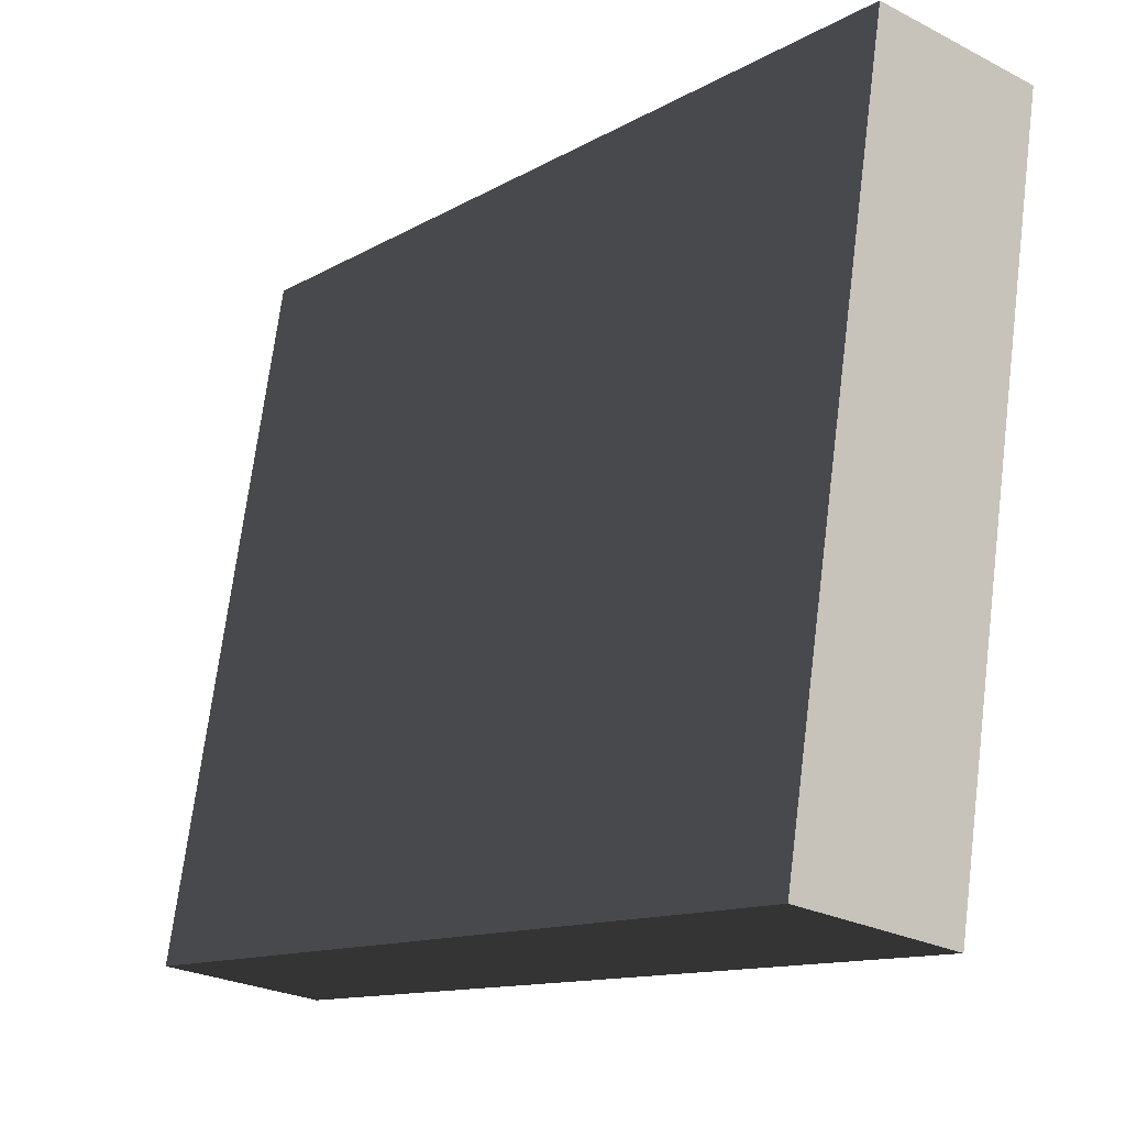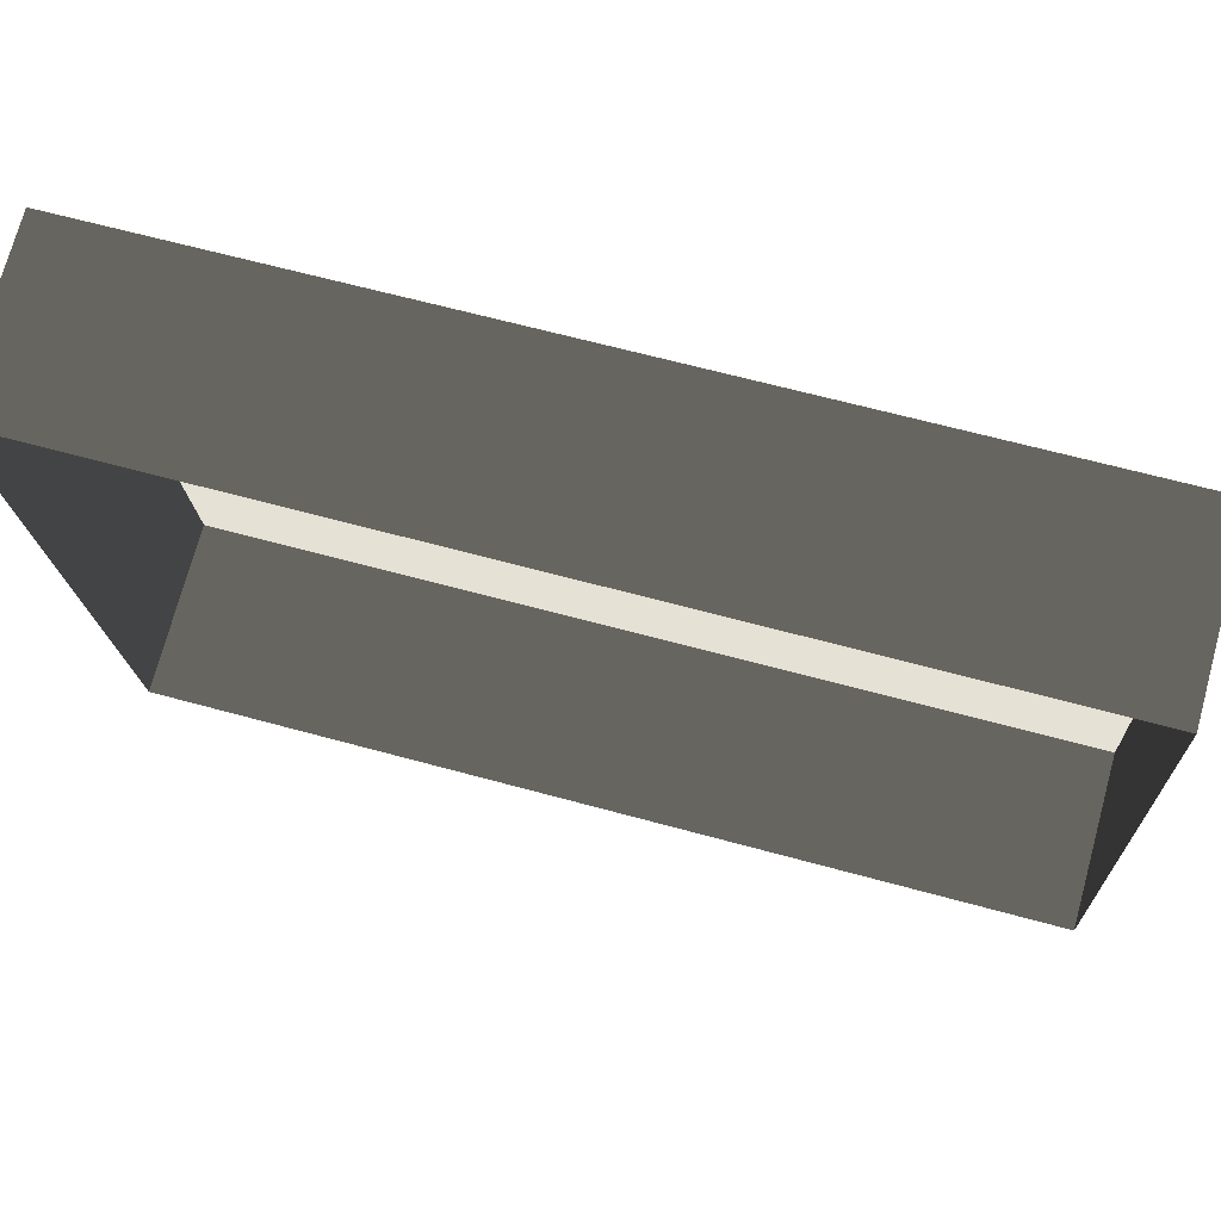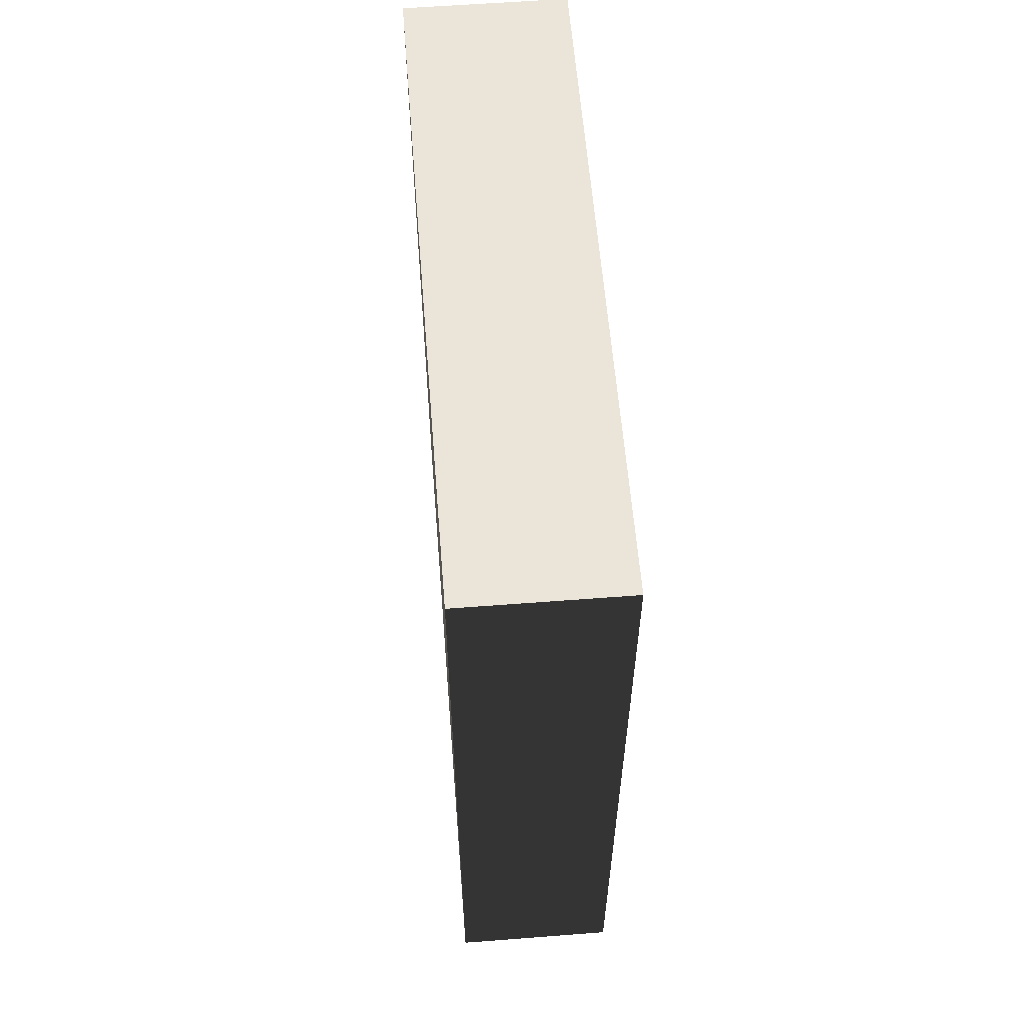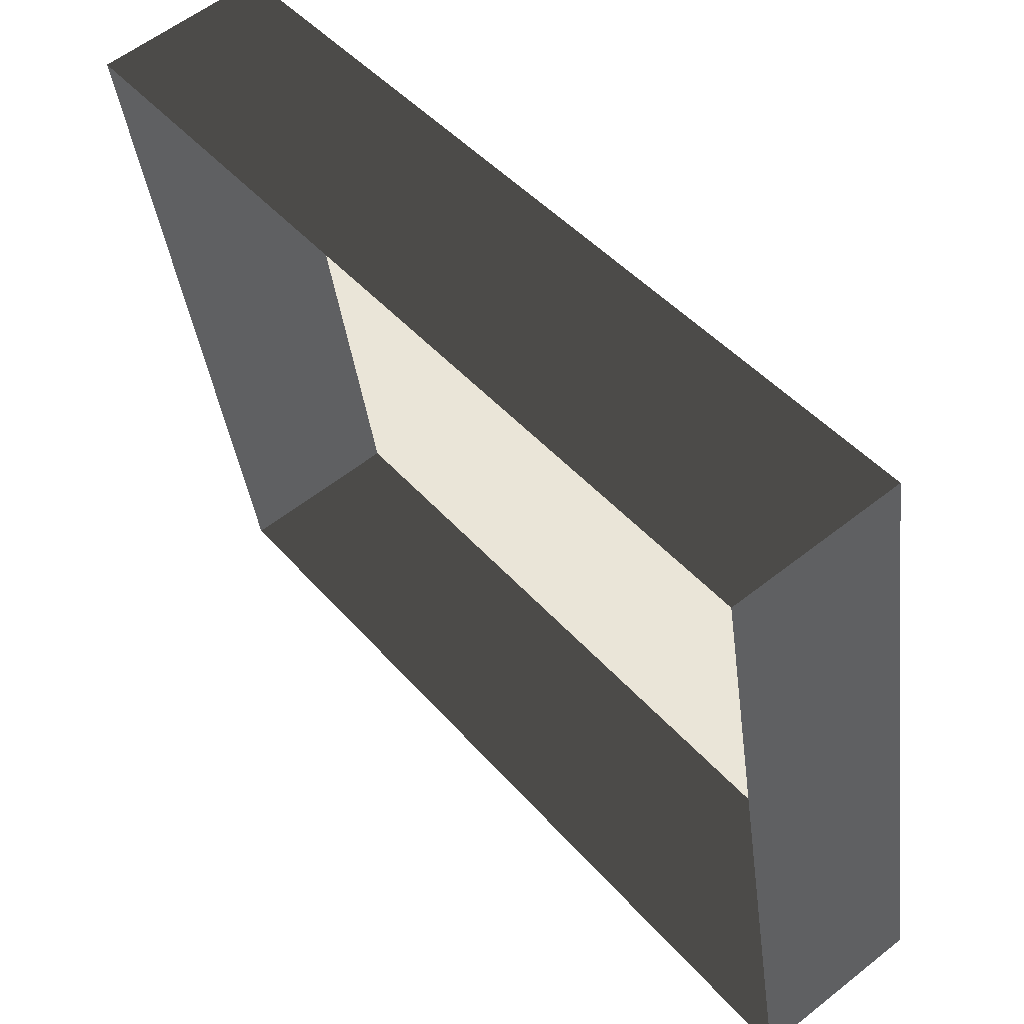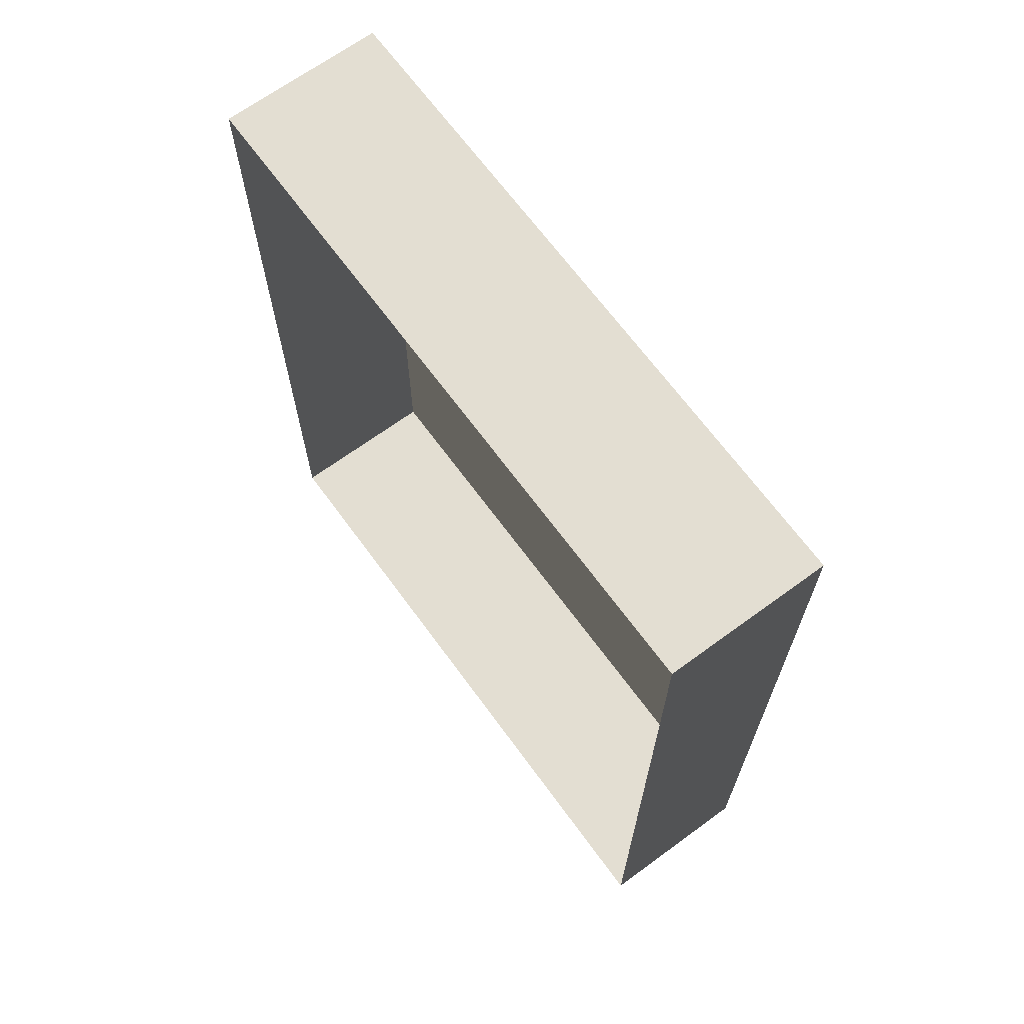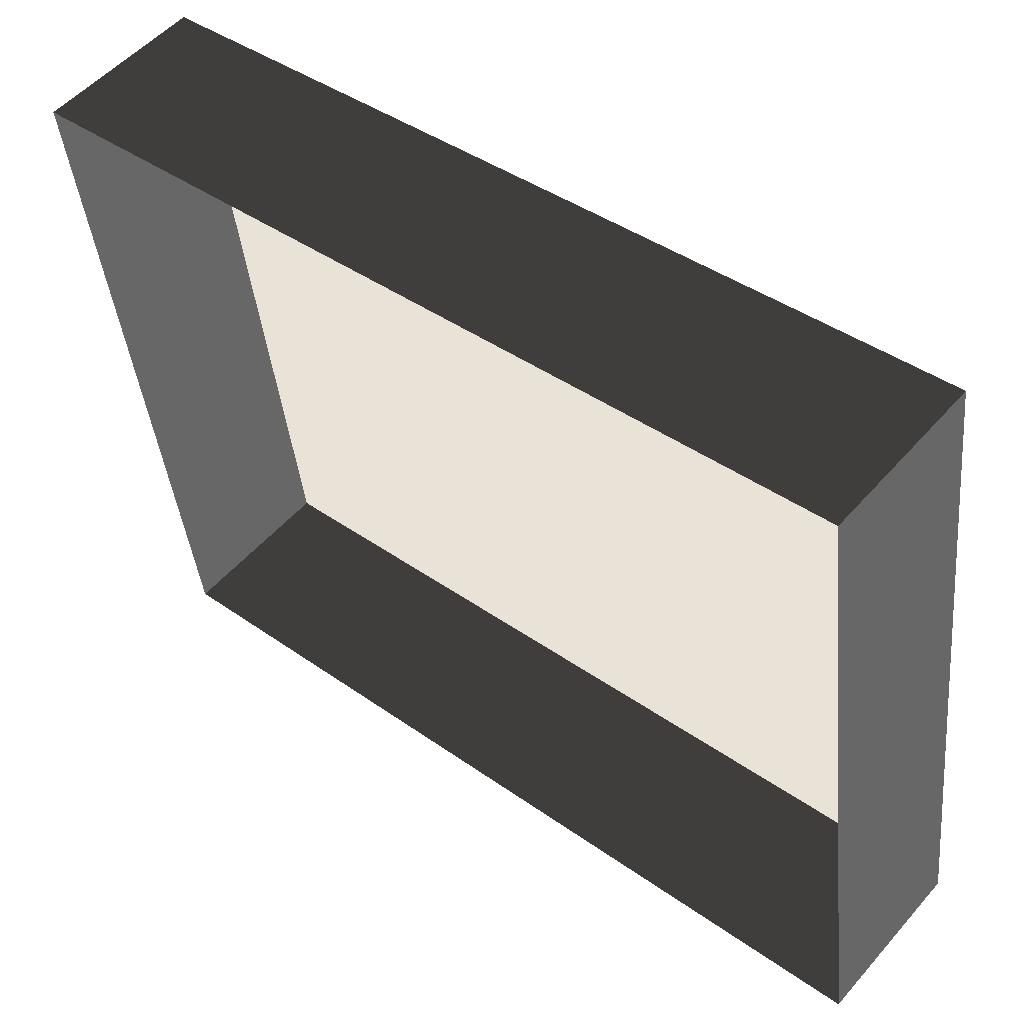
<metadata>
{"format":"obj","ext":"obj","renderer":"f3d","projection":"perspective","resolution":1024,"background":"white","views":[{"elev":-12.3,"azim":-37.0,"up":"+Z"},{"elev":64.1,"azim":105.5,"up":"+Z"},{"elev":59.4,"azim":4.6,"up":"+Y"},{"elev":44.9,"azim":142.1,"up":"+Z"},{"elev":67.6,"azim":152.9,"up":"+Y"},{"elev":41.4,"azim":130.8,"up":"+Z"}]}
</metadata>
<code>
g Box103
v -24.8 -71.05 3.055
v -16.74 -71.05 53.27
v -16.74 -34.43 53.27
v -16.74 58.12 53.27
v -24.72 58.12 3.556
v -24.77 30.43 3.22
v -8.387 -71.05 -52.27
v 7.912 -71.05 49.31
v -16.74 -71.05 53.27
v -24.8 -71.05 3.055
v 7.912 -71.05 49.31
v 7.912 58.12 49.31
v -16.74 58.12 53.27
v -16.74 30.46 53.27
v 7.912 58.12 49.31
v -8.387 58.12 -52.27
v -33.04 58.12 -48.31
v -24.72 58.12 3.556
v -16.74 58.12 53.27
v -8.387 58.12 -52.27
v -8.387 -71.05 -52.27
v -33.04 -71.05 -48.31
v -33.04 30.5 -48.31
v -33.04 58.12 -48.31
v -33.04 58.12 -48.31
v -33.04 30.5 -48.31
v -33.04 -71.05 -48.31
v -24.86 -34.48 2.718
v -33.04 -71.05 -48.31
v -33.04 -0.7912 -48.31
v -33.04 -0.7912 -48.31
v -16.74 30.46 53.27
v -24.72 -0.7701 3.59
v -16.74 -0.7471 53.27
v -33.04 -34.54 -48.31
v -33.04 -34.54 -48.31
v -16.74 -0.7471 53.27
v -16.74 -34.43 53.27
v -16.74 -71.05 53.27
f 3 1 2
f 6 4 5
f 9 7 8
f 7 9 10
f 13 11 12
f 11 13 14
f 17 15 16
f 15 18 19
f 22 20 21
f 20 23 24
f 26 5 25
f 15 17 18
f 28 27 1
f 7 10 29
f 6 5 26
f 20 30 23
f 31 6 26
f 32 4 6
f 33 32 6
f 11 14 34
f 33 6 31
f 20 35 30
f 36 33 31
f 37 32 33
f 28 37 33
f 11 34 38
f 28 33 36
f 20 22 35
f 27 28 36
f 3 37 28
f 1 3 28
f 11 38 39

</code>
